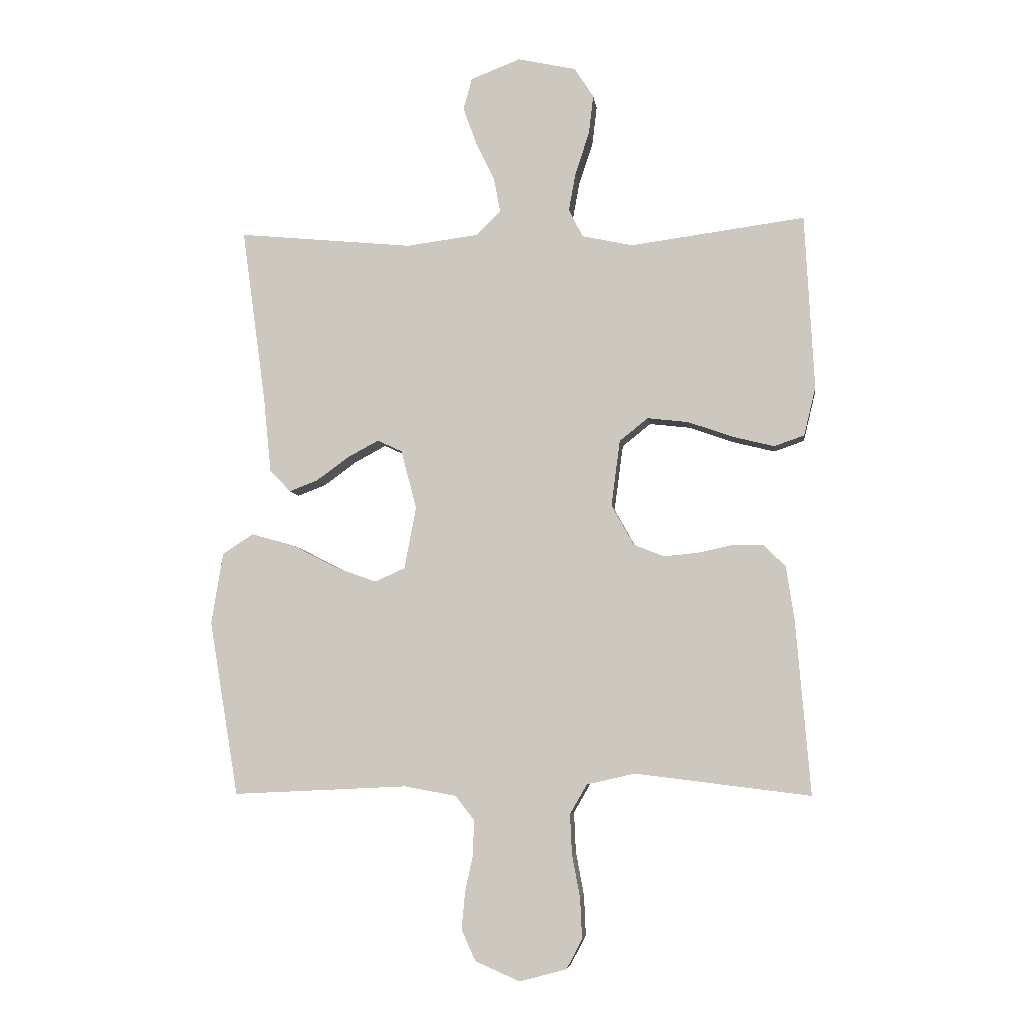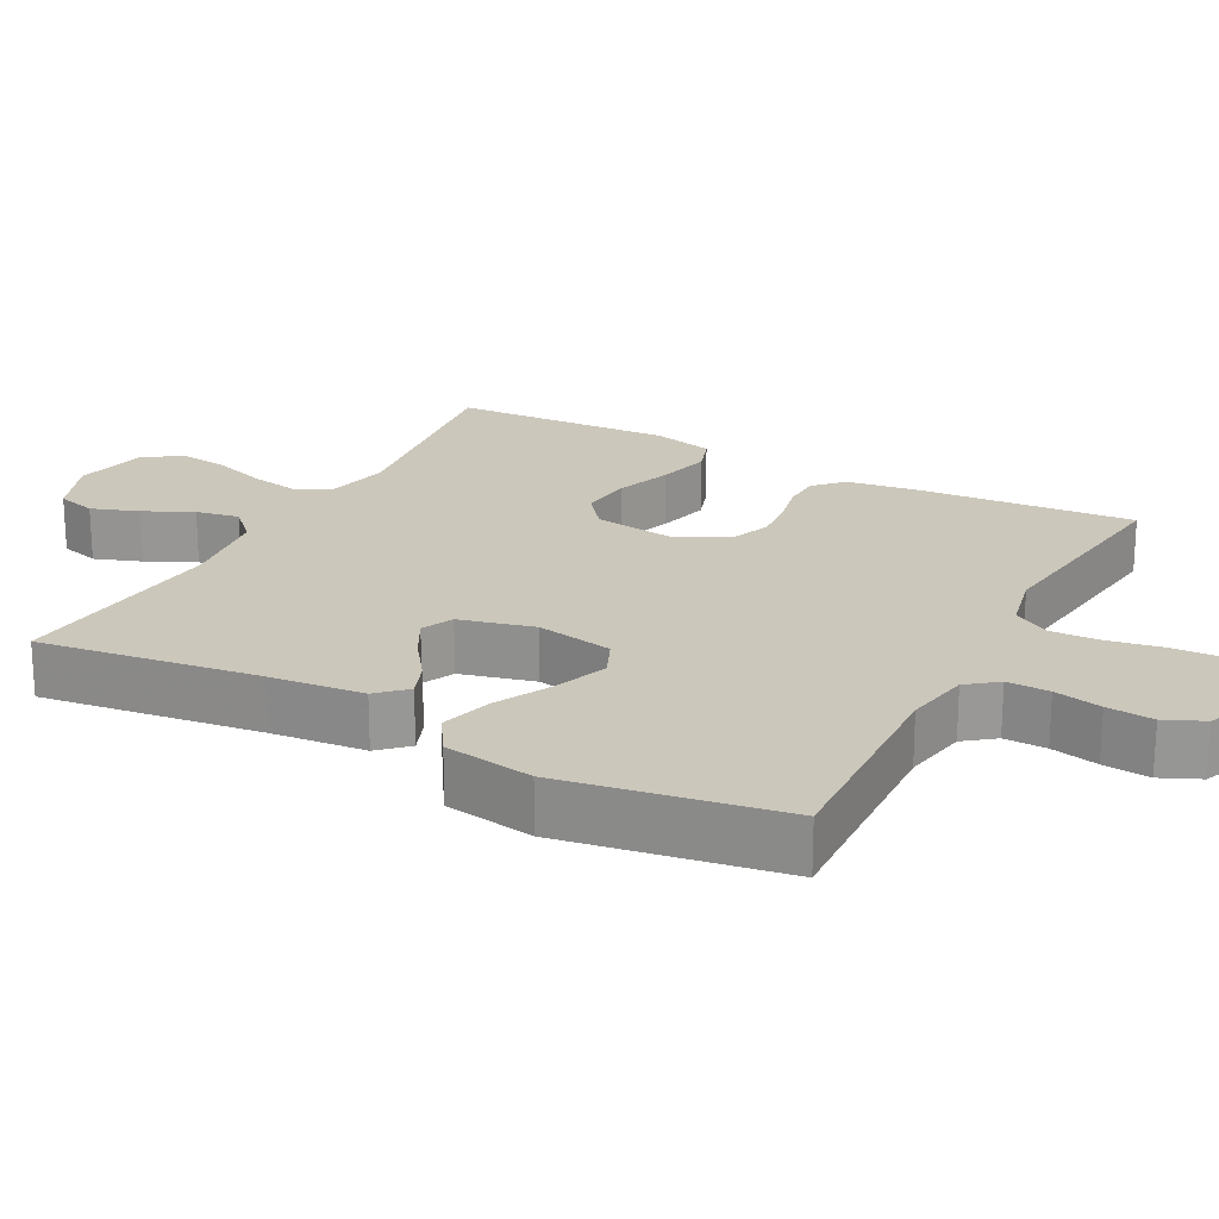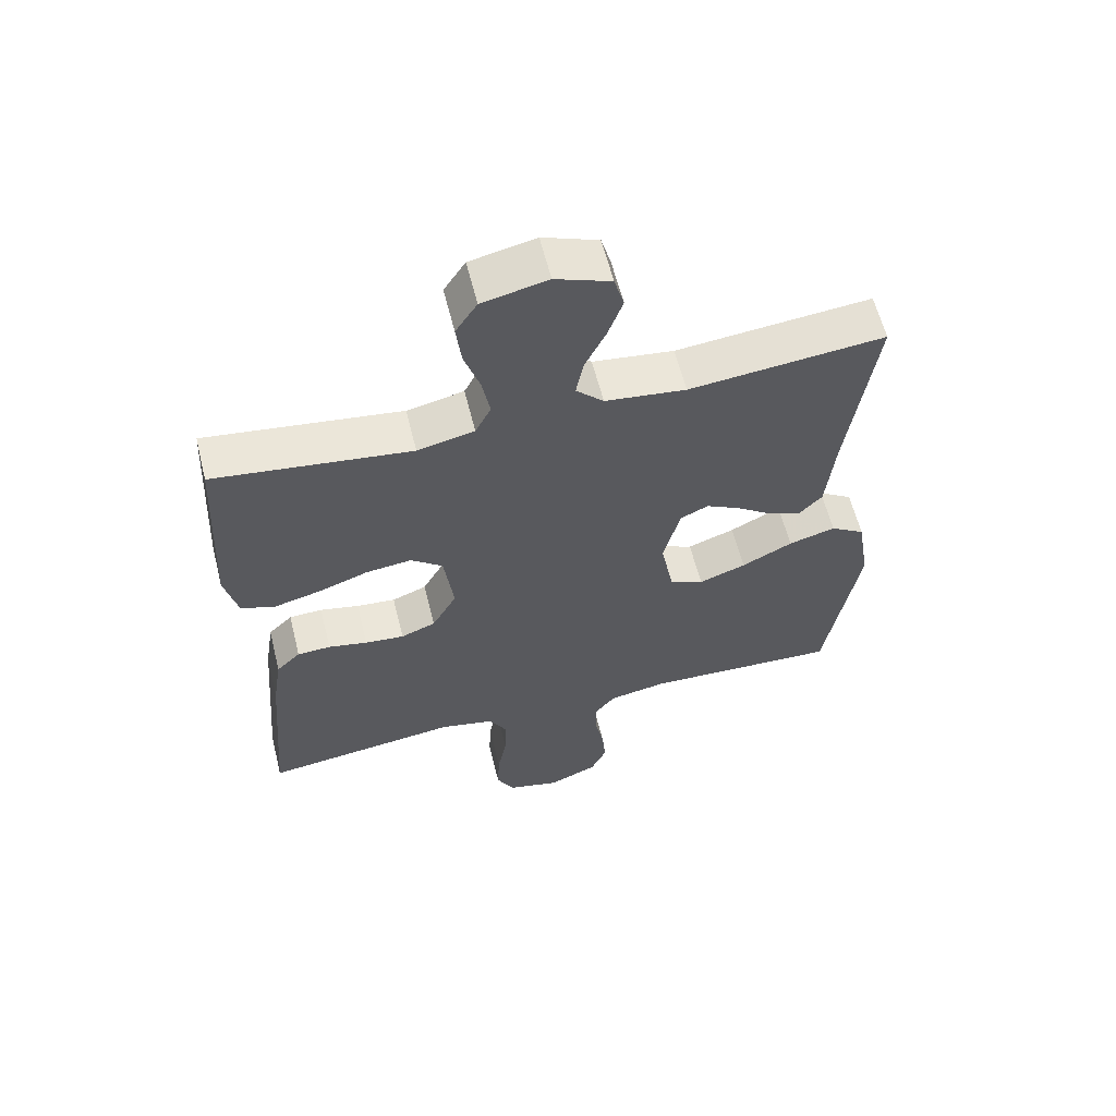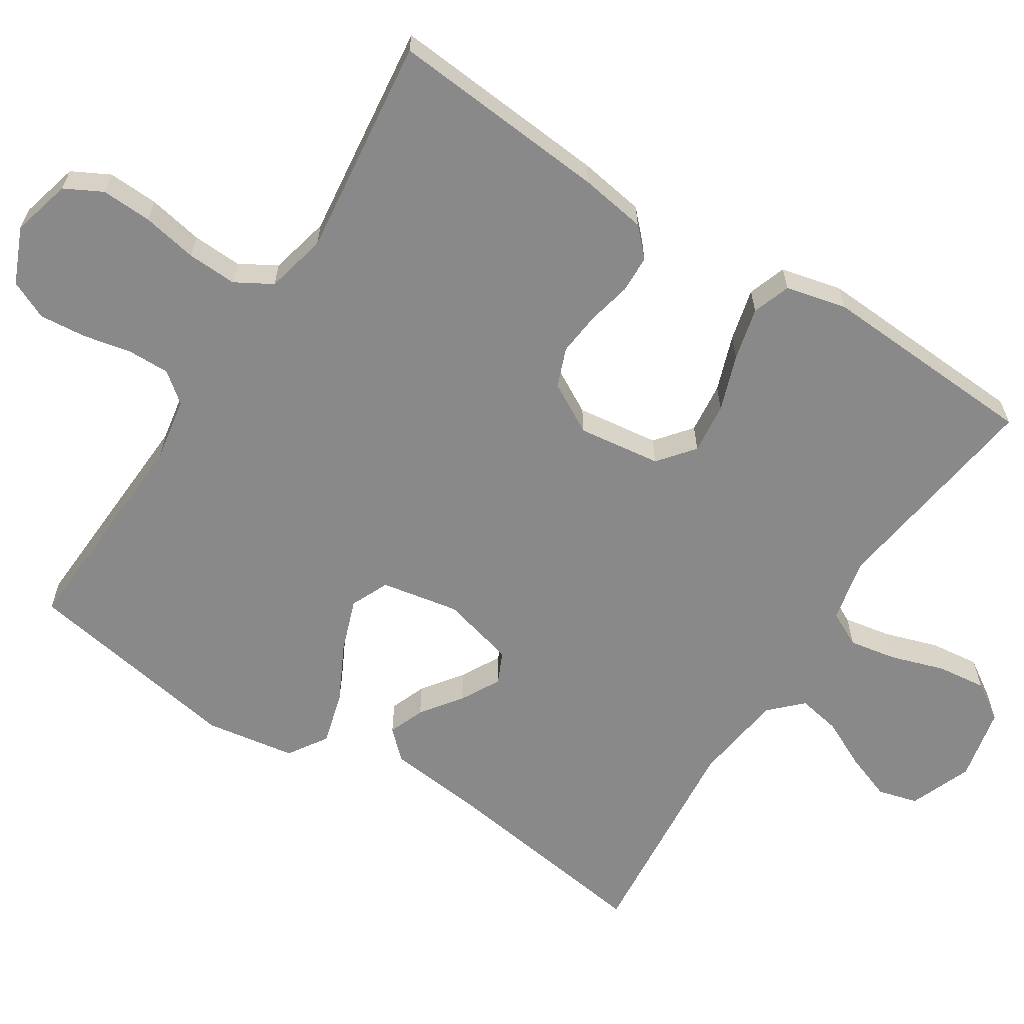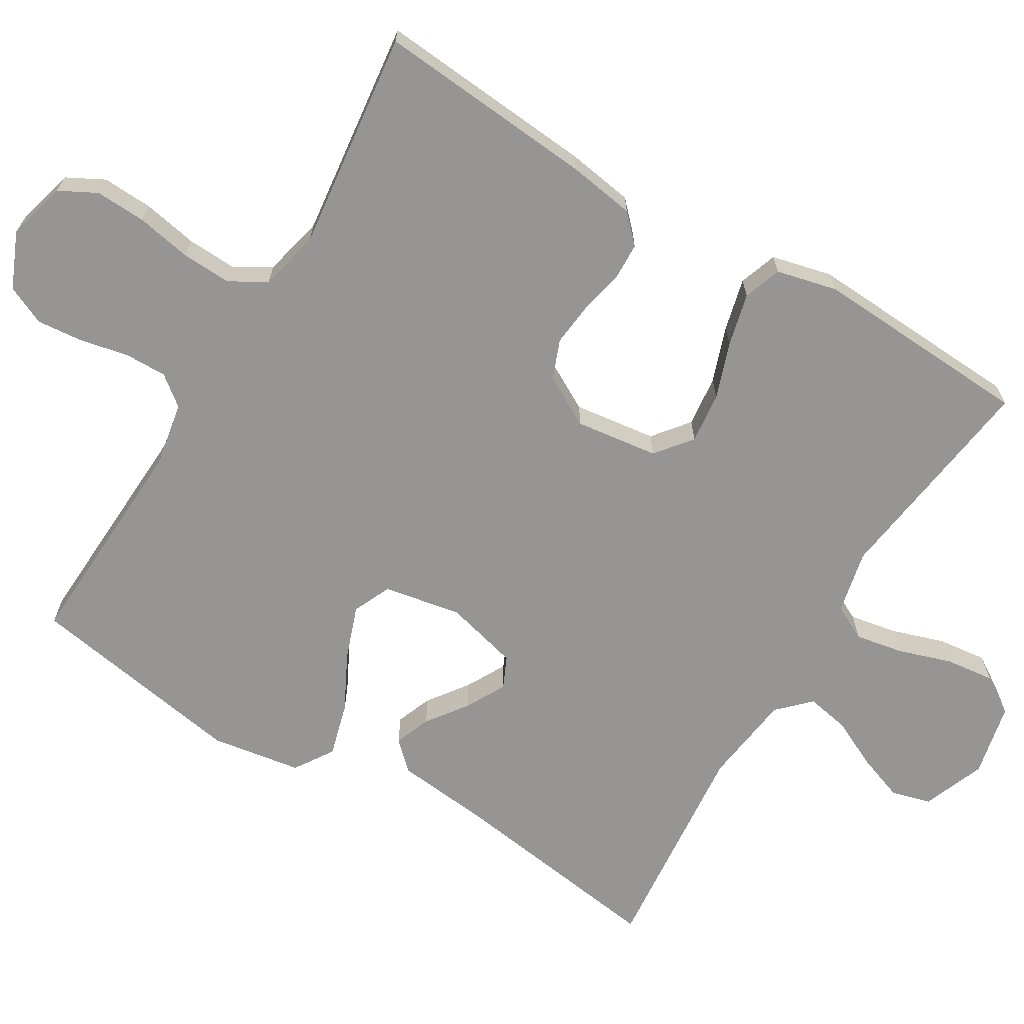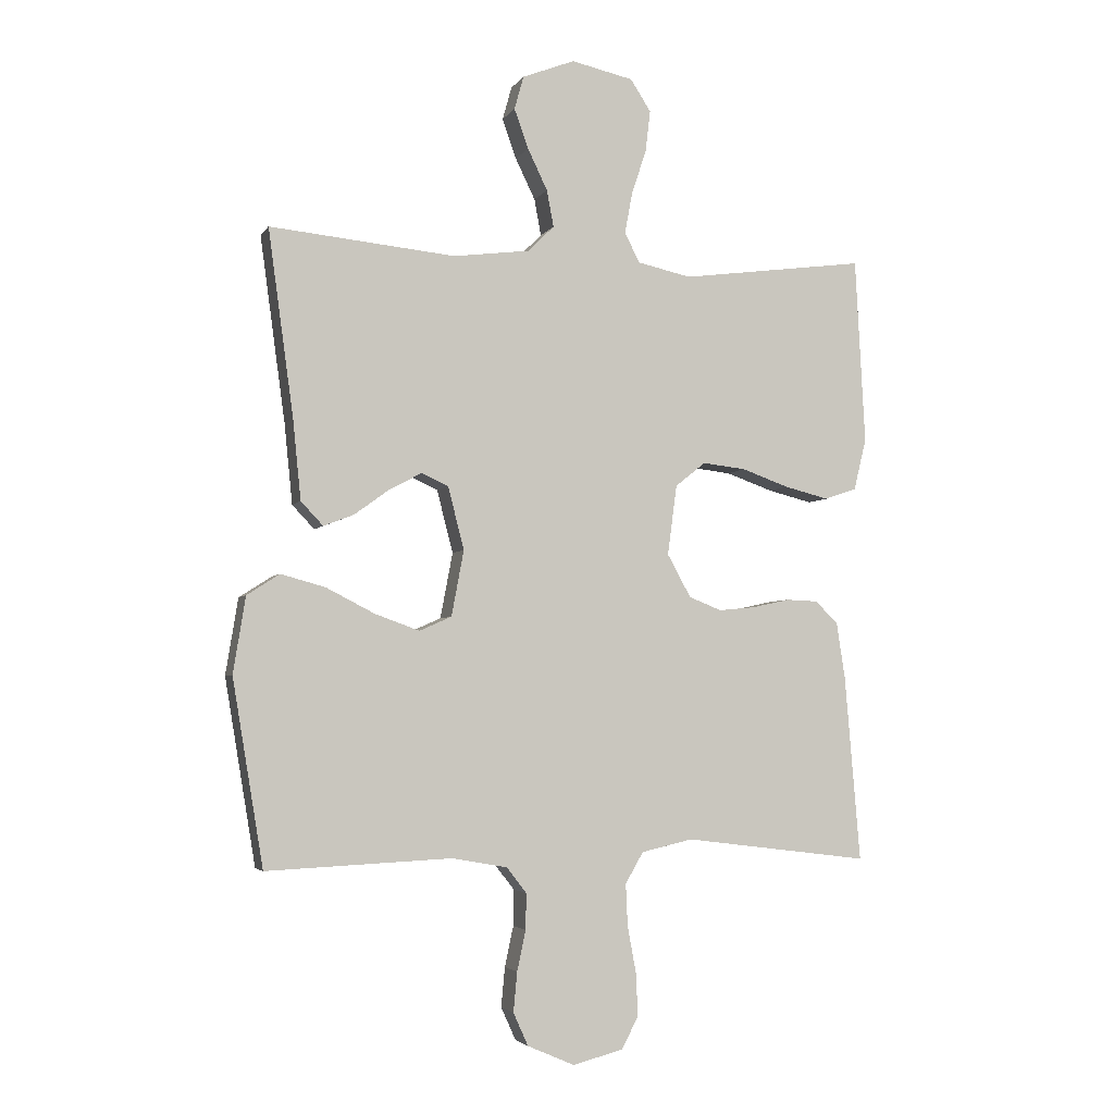
<metadata>
{"format":"obj","ext":"obj","renderer":"f3d","projection":"perspective","resolution":1024,"background":"white","views":[{"elev":-6.0,"azim":-172.7,"up":"+Z"},{"elev":21.7,"azim":118.1,"up":"+Y"},{"elev":60.6,"azim":-14.0,"up":"+Z"},{"elev":-63.1,"azim":-122.8,"up":"+Y"},{"elev":-67.6,"azim":-121.1,"up":"+Y"},{"elev":-3.8,"azim":162.6,"up":"+Z"}]}
</metadata>
<code>
v -0.5 0.07 0.5
v -0.2 0.07 0.46
v -0.113 0.07 0.479
v -0.089 0.07 0.527
v -0.101 0.07 0.592
v -0.125 0.07 0.665
v -0.133 0.07 0.732
v -0.1 0.07 0.783
v 0 0.07 0.805
v 0.085 0.07 0.772
v 0.1 0.07 0.718
v 0.077 0.07 0.654
v 0.045 0.07 0.588
v 0.034 0.07 0.529
v 0.076 0.07 0.487
v 0.2 0.07 0.471
v 0.5 0.07 0.5
v 0.459 0.07 0.2
v 0.446 0.07 0.071
v 0.41 0.07 0.033
v 0.361 0.07 0.052
v 0.306 0.07 0.092
v 0.252 0.07 0.121
v 0.209 0.07 0.101
v 0.183 0.07 0
v 0.203 0.07 -0.106
v 0.255 0.07 -0.129
v 0.327 0.07 -0.103
v 0.405 0.07 -0.063
v 0.477 0.07 -0.043
v 0.53 0.07 -0.077
v 0.55 0.07 -0.2
v 0.5 0.07 -0.5
v 0.2 0.07 -0.486
v 0.111 0.07 -0.502
v 0.079 0.07 -0.543
v 0.08 0.07 -0.601
v 0.094 0.07 -0.666
v 0.1 0.07 -0.73
v 0.076 0.07 -0.783
v 0 0.07 -0.816
v -0.081 0.07 -0.795
v -0.108 0.07 -0.744
v -0.105 0.07 -0.675
v -0.091 0.07 -0.6
v -0.088 0.07 -0.532
v -0.117 0.07 -0.482
v -0.2 0.07 -0.463
v -0.5 0.07 -0.5
v -0.475 0.07 -0.2
v -0.461 0.07 -0.109
v -0.424 0.07 -0.073
v -0.373 0.07 -0.071
v -0.313 0.07 -0.084
v -0.253 0.07 -0.09
v -0.2 0.07 -0.069
v -0.162 0.07 0
v -0.177 0.07 0.113
v -0.226 0.07 0.152
v -0.296 0.07 0.144
v -0.372 0.07 0.117
v -0.444 0.07 0.099
v -0.496 0.07 0.117
v -0.516 0.07 0.2
v -0.5 0 0.5
v -0.2 0 0.46
v -0.113 0 0.479
v -0.089 0 0.527
v -0.101 0 0.592
v -0.125 0 0.665
v -0.133 0 0.732
v -0.1 0 0.783
v 0 0 0.805
v 0.085 0 0.772
v 0.1 0 0.718
v 0.077 0 0.654
v 0.045 0 0.588
v 0.034 0 0.529
v 0.076 0 0.487
v 0.2 0 0.471
v 0.5 0 0.5
v 0.459 0 0.2
v 0.446 0 0.071
v 0.41 0 0.033
v 0.361 0 0.052
v 0.306 0 0.092
v 0.252 0 0.121
v 0.209 0 0.101
v 0.183 0 0
v 0.203 0 -0.106
v 0.255 0 -0.129
v 0.327 0 -0.103
v 0.405 0 -0.063
v 0.477 0 -0.043
v 0.53 0 -0.077
v 0.55 0 -0.2
v 0.5 0 -0.5
v 0.2 0 -0.486
v 0.111 0 -0.502
v 0.079 0 -0.543
v 0.08 0 -0.601
v 0.094 0 -0.666
v 0.1 0 -0.73
v 0.076 0 -0.783
v 0 0 -0.816
v -0.081 0 -0.795
v -0.108 0 -0.744
v -0.105 0 -0.675
v -0.091 0 -0.6
v -0.088 0 -0.532
v -0.117 0 -0.482
v -0.2 0 -0.463
v -0.5 0 -0.5
v -0.475 0 -0.2
v -0.461 0 -0.109
v -0.424 0 -0.073
v -0.373 0 -0.071
v -0.313 0 -0.084
v -0.253 0 -0.09
v -0.2 0 -0.069
v -0.162 0 0
v -0.177 0 0.113
v -0.226 0 0.152
v -0.296 0 0.144
v -0.372 0 0.117
v -0.444 0 0.099
v -0.496 0 0.117
v -0.516 0 0.2
f 64 1 2
f 63 64 2
f 62 63 2
f 61 62 2
f 60 61 2
f 59 60 2 3
f 58 59 3 4
f 57 58 4
f 52 53 54
f 51 52 54
f 50 51 54
f 49 50 54
f 48 49 54
f 47 48 54 55
f 46 47 55 56
f 43 44 45
f 42 43 45
f 41 42 45
f 40 41 45
f 39 40 45
f 38 39 45
f 37 38 45
f 36 37 45 46
f 46 56 57
f 36 46 57
f 35 36 57
f 32 33 34
f 31 32 34
f 30 31 34
f 29 30 34
f 28 29 34
f 27 28 34 35
f 20 21 22
f 19 20 22
f 18 19 22
f 18 22 23
f 17 18 23
f 16 17 23
f 15 16 23 24
f 11 12 13
f 10 11 13
f 9 10 13
f 8 9 13
f 7 8 13
f 6 7 13
f 5 6 13
f 4 5 13 14
f 15 24 25
f 14 15 25
f 4 14 25
f 57 4 25
f 35 57 25 26
f 26 27 35
f 66 65 128
f 66 128 127
f 66 127 126
f 66 126 125
f 66 125 124
f 67 66 124 123
f 68 67 123 122
f 68 122 121
f 118 117 116
f 118 116 115
f 118 115 114
f 118 114 113
f 118 113 112
f 119 118 112 111
f 120 119 111 110
f 109 108 107
f 109 107 106
f 109 106 105
f 109 105 104
f 109 104 103
f 109 103 102
f 109 102 101
f 110 109 101 100
f 121 120 110
f 121 110 100
f 121 100 99
f 98 97 96
f 98 96 95
f 98 95 94
f 98 94 93
f 98 93 92
f 99 98 92 91
f 86 85 84
f 86 84 83
f 86 83 82
f 87 86 82
f 87 82 81
f 87 81 80
f 88 87 80 79
f 77 76 75
f 77 75 74
f 77 74 73
f 77 73 72
f 77 72 71
f 77 71 70
f 77 70 69
f 78 77 69 68
f 89 88 79
f 89 79 78
f 89 78 68
f 89 68 121
f 90 89 121 99
f 99 91 90
f 1 65 66 2
f 2 66 67 3
f 3 67 68 4
f 4 68 69 5
f 5 69 70 6
f 6 70 71 7
f 7 71 72 8
f 8 72 73 9
f 9 73 74 10
f 10 74 75 11
f 11 75 76 12
f 12 76 77 13
f 13 77 78 14
f 14 78 79 15
f 15 79 80 16
f 16 80 81 17
f 17 81 82 18
f 18 82 83 19
f 19 83 84 20
f 20 84 85 21
f 21 85 86 22
f 22 86 87 23
f 23 87 88 24
f 24 88 89 25
f 25 89 90 26
f 26 90 91 27
f 27 91 92 28
f 28 92 93 29
f 29 93 94 30
f 30 94 95 31
f 31 95 96 32
f 32 96 97 33
f 33 97 98 34
f 34 98 99 35
f 35 99 100 36
f 36 100 101 37
f 37 101 102 38
f 38 102 103 39
f 39 103 104 40
f 40 104 105 41
f 41 105 106 42
f 42 106 107 43
f 43 107 108 44
f 44 108 109 45
f 45 109 110 46
f 46 110 111 47
f 47 111 112 48
f 48 112 113 49
f 49 113 114 50
f 50 114 115 51
f 51 115 116 52
f 52 116 117 53
f 53 117 118 54
f 54 118 119 55
f 55 119 120 56
f 56 120 121 57
f 57 121 122 58
f 58 122 123 59
f 59 123 124 60
f 60 124 125 61
f 61 125 126 62
f 62 126 127 63
f 63 127 128 64
f 64 128 65 1

</code>
